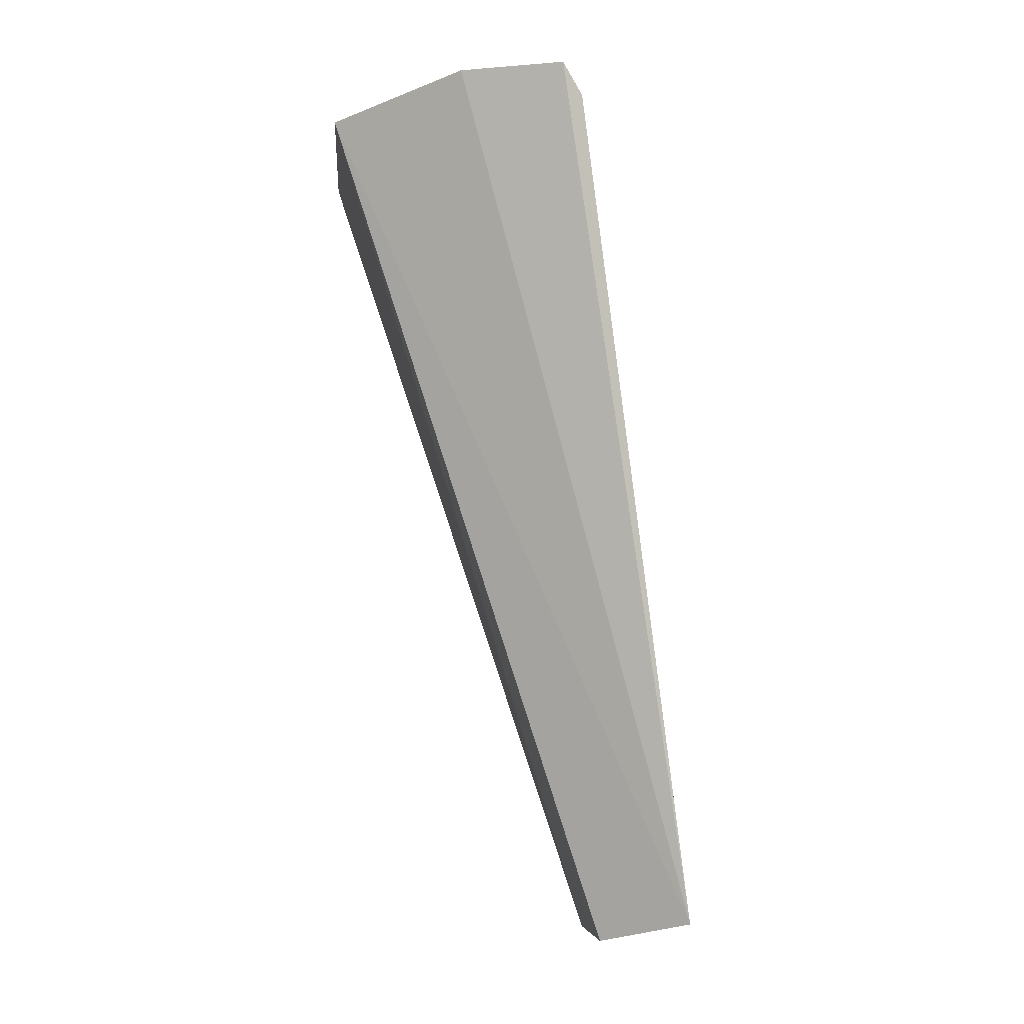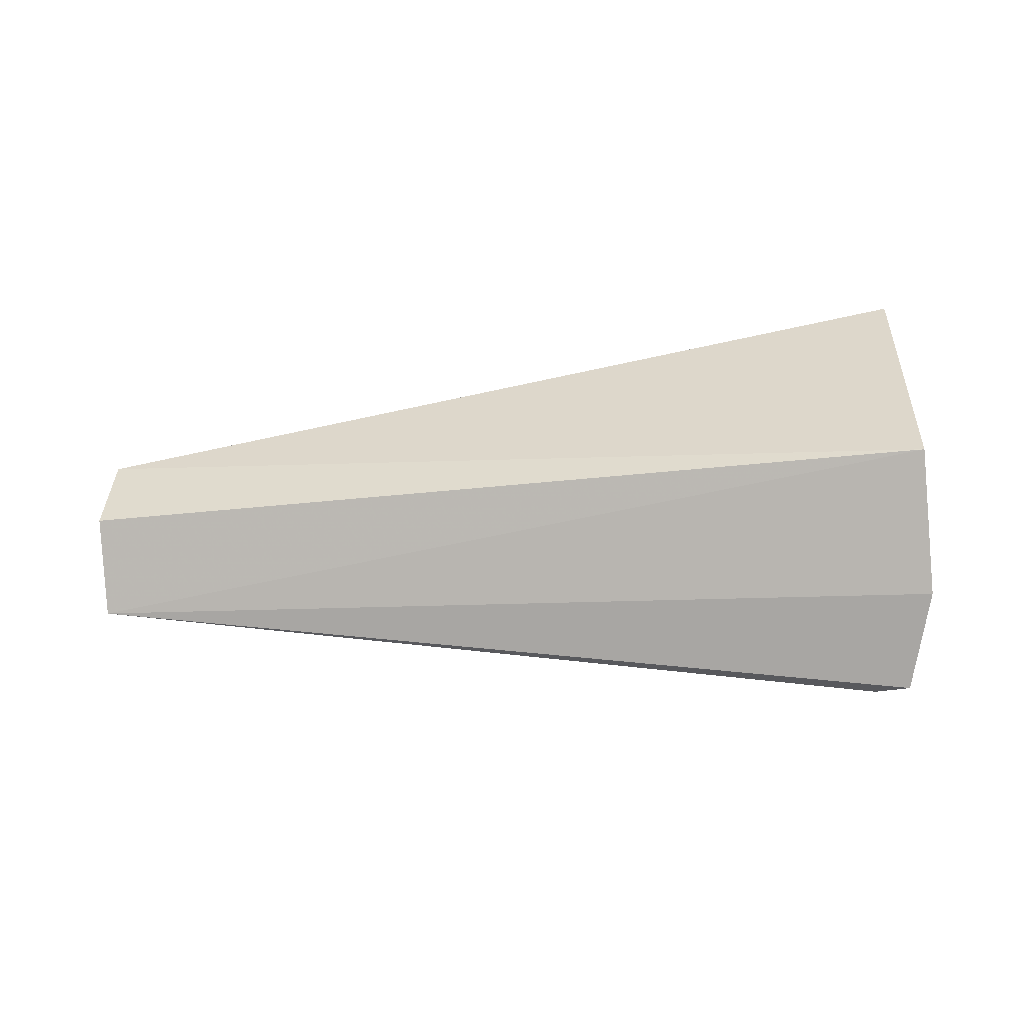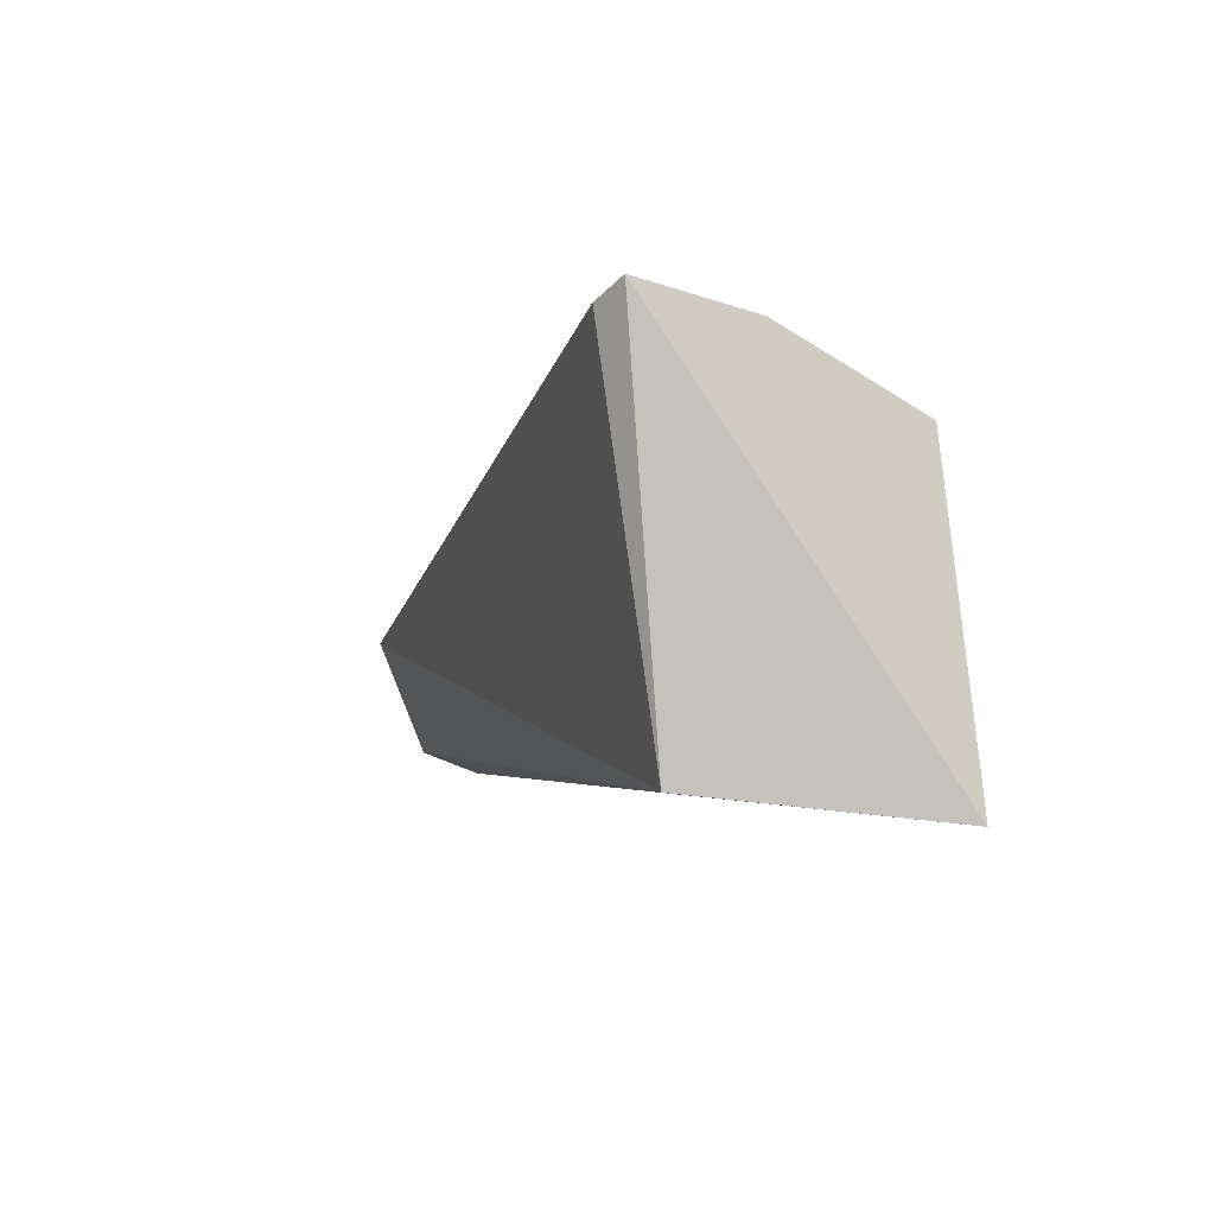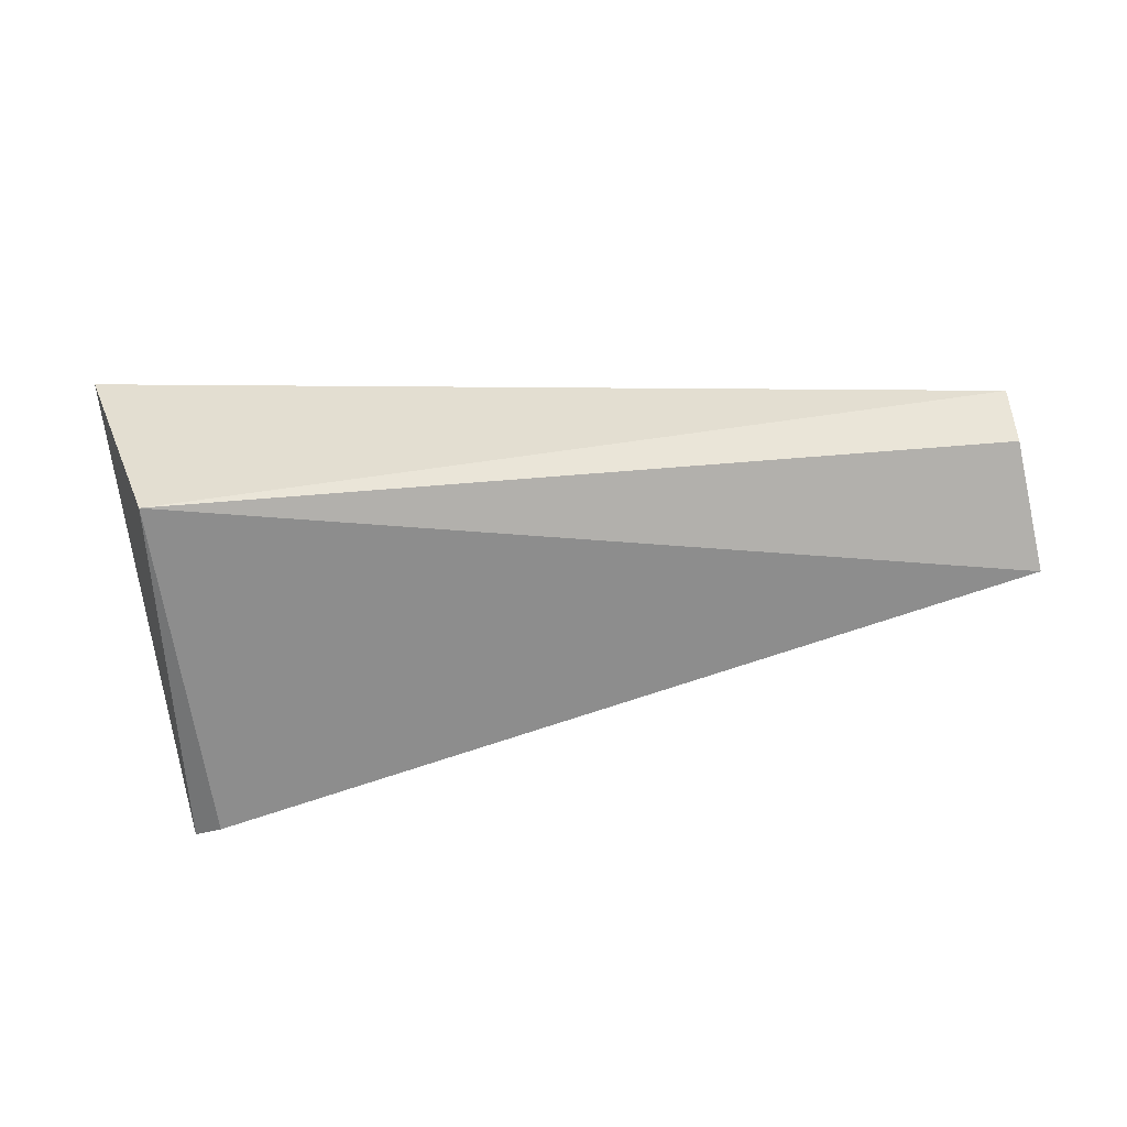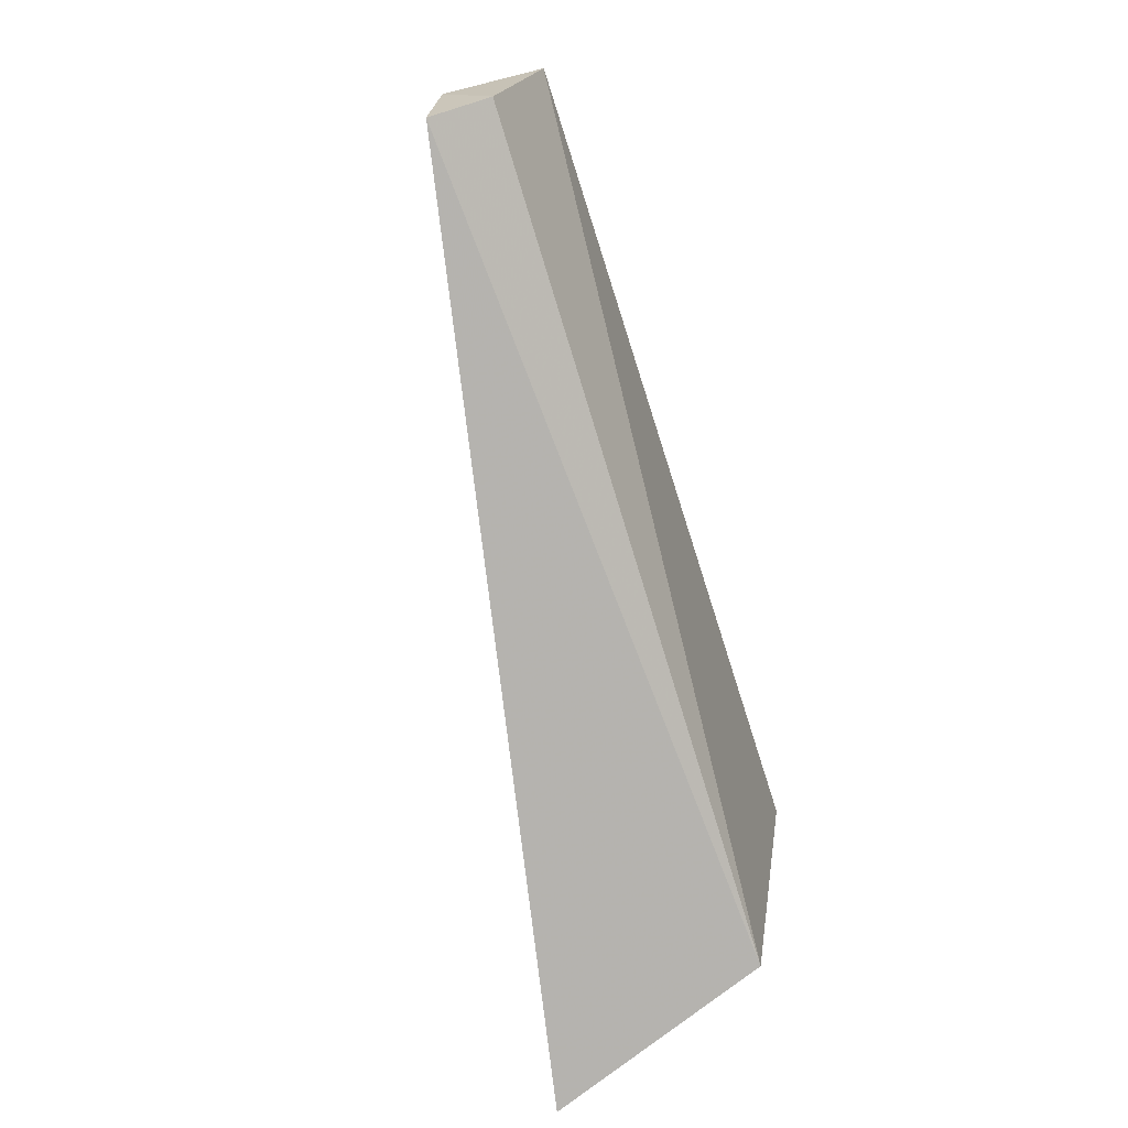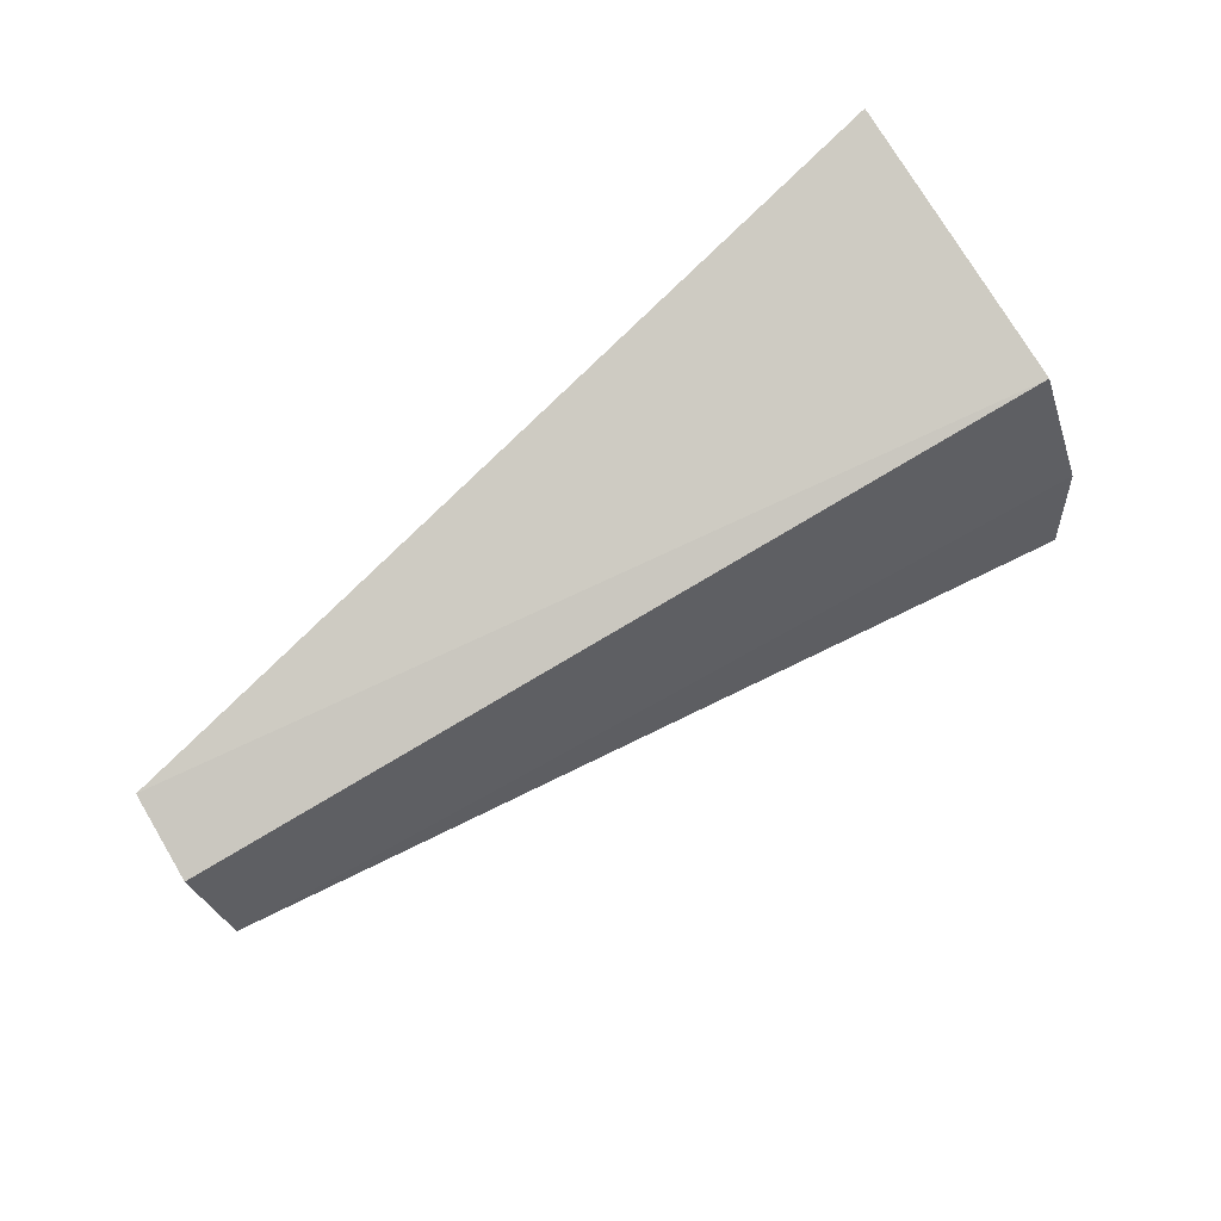
<metadata>
{"format":"obj","ext":"obj","renderer":"f3d","projection":"perspective","resolution":1024,"background":"white","views":[{"elev":79.9,"azim":-99.6,"up":"+Z"},{"elev":31.8,"azim":-5.0,"up":"+Y"},{"elev":-5.8,"azim":71.8,"up":"+Z"},{"elev":-56.5,"azim":-171.9,"up":"+Y"},{"elev":-75.5,"azim":-74.3,"up":"+Z"},{"elev":76.1,"azim":-38.8,"up":"+Y"}]}
</metadata>
<code>
v -0.007903 -0.01115 0.03697
v -0.007199 -0.007618 0.03598
v -0.038 -0.01071 0.03013
v -0.03764 -0.007021 0.02529
v -0.008988 -0.009839 0.02407
v -0.007423 -0.002838 0.03365
v -0.006194 -0.002204 0.0232
v -0.009017 -0.01165 0.03644
v -0.03768 -0.009071 0.02605
v -0.03812 -0.00749 0.02842
f 1 2 3
f 6 3 2
f 7 2 1
f 7 1 5
f 7 6 2
f 7 5 4
f 7 4 6
f 8 5 1
f 8 1 3
f 8 3 5
f 9 5 3
f 9 4 5
f 10 6 4
f 10 3 6
f 10 9 3
f 10 4 9

</code>
